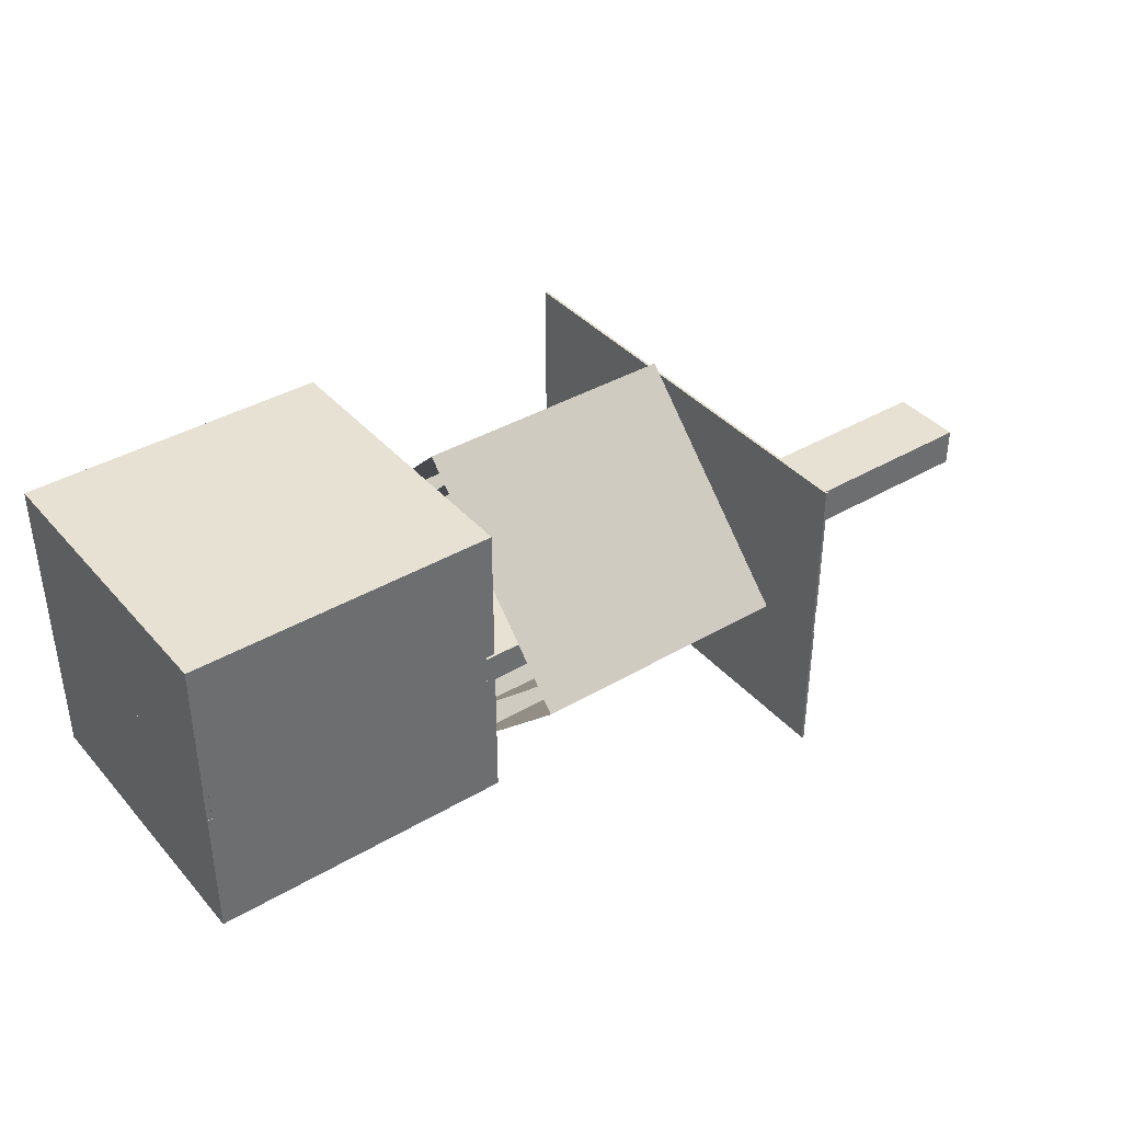
<metadata>
{"format":"obj","ext":"obj","renderer":"f3d","projection":"perspective","resolution":1024,"background":"white","views":[{"elev":38.8,"azim":-36.4,"up":"+Z"}]}
</metadata>
<code>
v 3475 -374.2 -26.24
v 3475 556.9 -957.3
v 3475 618.9 966.8
v 3475 1550 35.75
v 2070 -374.2 -26.24
v 2070 556.9 -957.3
v 2070 618.9 966.8
v 2070 1550 35.75
o Cube.002_Cube.001
f 3 7 8 4
f 5 1 2 6
f 3 1 5 7
f 8 6 2 4
v 1791 -84.77 101.2
v 1791 543 101.2
v 1791 -84.77 -91.74
v 1791 543 -91.74
v 3754 -84.77 101.2
v 3754 543 101.2
v 3754 -84.77 -91.74
v 3754 543 -91.74
o Cube.001_c;visible=0
f 11 15 16 12
f 13 9 10 14
f 11 9 13 15
f 16 14 10 12
v 3644 -606.3 -33.72
v 3644 549.4 -1189
v 3644 626.4 1199
v 3644 1782 43.23
v 1901 -606.3 -33.72
v 1901 549.4 -1189
v 1901 626.4 1199
v 1901 1782 43.23
o Cube
f 19 23 24 20
f 21 17 18 22
f 19 17 21 23
f 24 22 18 20
v 5056 -64 -96
v 5056 -64 96
v 5056 -32 96
v 5056 -32 -96
v 5824 -32 96
v 5824 -64 96
v 5824 -64 -96
v 5824 -32 -96
o entity28_brush3
f 25 26 27 28
f 29 27 26 30
f 30 26 25 31
f 32 28 27 29
f 31 25 28 32
f 32 29 30 31
v 5056 -64 128
v 5056 416 128
v 5056 416 96
v 5824 416 128
v 5824 -64 128
v 5824 416 96
o entity28_brush2
f 26 33 34 35
f 36 34 33 37
f 37 33 26 30
f 38 35 34 36
f 30 26 35 38
f 38 36 37 30
v 5056 -64 -128
v 5056 416 -96
v 5056 416 -128
v 5824 416 -96
v 5824 -64 -128
v 5824 416 -128
o entity28_brush1
f 39 25 40 41
f 42 40 25 31
f 31 25 39 43
f 44 41 40 42
f 43 39 41 44
f 44 42 31 43
v 5056 384 -96
v 5056 384 96
v 5824 384 96
v 5824 384 -96
o entity28_brush0
f 45 46 35 40
f 38 35 46 47
f 47 46 45 48
f 42 40 35 38
f 48 45 40 42
f 42 38 47 48
v 4896 -64 -96
v 4896 -64 96
v 4896 -32 96
v 4896 -32 -96
o entity27_brush3
f 49 50 51 52
f 27 51 50 26
f 26 50 49 25
f 28 52 51 27
f 25 49 52 28
f 28 27 26 25
v 4896 -64 128
v 4896 416 128
v 4896 416 96
o entity27_brush2
f 50 53 54 55
f 34 54 53 33
f 33 53 50 26
f 35 55 54 34
f 26 50 55 35
f 35 34 33 26
v 4896 -64 -128
v 4896 416 -96
v 4896 416 -128
o entity27_brush1
f 56 49 57 58
f 40 57 49 25
f 25 49 56 39
f 41 58 57 40
f 39 56 58 41
f 41 40 25 39
v 4896 384 -96
v 4896 384 96
o entity27_brush0
f 59 60 55 57
f 35 55 60 46
f 46 60 59 45
f 40 57 55 35
f 45 59 57 40
f 40 35 46 45
v 4736 -64 -96
v 4736 -64 96
v 4736 -32 96
v 4736 -32 -96
o entity26_brush3
f 61 62 63 64
f 51 63 62 50
f 50 62 61 49
f 52 64 63 51
f 49 61 64 52
f 52 51 50 49
v 4736 -64 128
v 4736 416 128
v 4736 416 96
o entity26_brush2
f 62 65 66 67
f 54 66 65 53
f 53 65 62 50
f 55 67 66 54
f 50 62 67 55
f 55 54 53 50
v 4736 -64 -128
v 4736 416 -96
v 4736 416 -128
o entity26_brush1
f 68 61 69 70
f 57 69 61 49
f 49 61 68 56
f 58 70 69 57
f 56 68 70 58
f 58 57 49 56
v 4736 384 -96
v 4736 384 96
o entity26_brush0
f 71 72 67 69
f 55 67 72 60
f 60 72 71 59
f 57 69 67 55
f 59 71 69 57
f 57 55 60 59
v 4416 -64 -96
v 4416 -64 96
v 4416 -32 96
v 4416 -32 -96
v 4576 -32 96
v 4576 -64 96
v 4576 -64 -96
v 4576 -32 -96
o entity25_brush3
f 73 74 75 76
f 77 75 74 78
f 78 74 73 79
f 80 76 75 77
f 79 73 76 80
f 80 77 78 79
v 4416 -64 128
v 4416 416 128
v 4416 416 96
v 4576 416 128
v 4576 -64 128
v 4576 416 96
o entity25_brush2
f 74 81 82 83
f 84 82 81 85
f 85 81 74 78
f 86 83 82 84
f 78 74 83 86
f 86 84 85 78
v 4416 -64 -128
v 4416 416 -96
v 4416 416 -128
v 4576 416 -96
v 4576 -64 -128
v 4576 416 -128
o entity25_brush1
f 87 73 88 89
f 90 88 73 79
f 79 73 87 91
f 92 89 88 90
f 91 87 89 92
f 92 90 79 91
v 4416 384 -96
v 4416 384 96
v 4576 384 96
v 4576 384 -96
o entity25_brush0
f 93 94 83 88
f 86 83 94 95
f 95 94 93 96
f 90 88 83 86
f 96 93 88 90
f 90 86 95 96
o entity24_brush3
f 79 78 77 80
f 63 77 78 62
f 62 78 79 61
f 64 80 77 63
f 61 79 80 64
f 64 63 62 61
o entity24_brush2
f 78 85 84 86
f 66 84 85 65
f 65 85 78 62
f 67 86 84 66
f 62 78 86 67
f 67 66 65 62
o entity24_brush1
f 91 79 90 92
f 69 90 79 61
f 61 79 91 68
f 70 92 90 69
f 68 91 92 70
f 70 69 61 68
o entity24_brush0
f 96 95 86 90
f 67 86 95 72
f 72 95 96 71
f 69 90 86 67
f 71 96 90 69
f 69 67 72 71
v 4256 -64 -96
v 4256 -64 96
v 4256 -32 96
v 4256 -32 -96
o entity23_brush3
f 97 98 99 100
f 75 99 98 74
f 74 98 97 73
f 76 100 99 75
f 73 97 100 76
f 76 75 74 73
v 4256 -64 128
v 4256 416 128
v 4256 416 96
o entity23_brush2
f 98 101 102 103
f 82 102 101 81
f 81 101 98 74
f 83 103 102 82
f 74 98 103 83
f 83 82 81 74
v 4256 -64 -128
v 4256 416 -96
v 4256 416 -128
o entity23_brush1
f 104 97 105 106
f 88 105 97 73
f 73 97 104 87
f 89 106 105 88
f 87 104 106 89
f 89 88 73 87
v 4256 384 -96
v 4256 384 96
o entity23_brush0
f 107 108 103 105
f 83 103 108 94
f 94 108 107 93
f 88 105 103 83
f 93 107 105 88
f 88 83 94 93
v 4096 -64 -96
v 4096 -64 96
v 4096 -32 96
v 4096 -32 -96
o entity22_brush3
f 109 110 111 112
f 99 111 110 98
f 98 110 109 97
f 100 112 111 99
f 97 109 112 100
f 100 99 98 97
v 4096 -64 128
v 4096 416 128
v 4096 416 96
o entity22_brush2
f 110 113 114 115
f 102 114 113 101
f 101 113 110 98
f 103 115 114 102
f 98 110 115 103
f 103 102 101 98
v 4096 -64 -128
v 4096 416 -96
v 4096 416 -128
o entity22_brush1
f 116 109 117 118
f 105 117 109 97
f 97 109 116 104
f 106 118 117 105
f 104 116 118 106
f 106 105 97 104
v 4096 384 -96
v 4096 384 96
o entity22_brush0
f 119 120 115 117
f 103 115 120 108
f 108 120 119 107
f 105 117 115 103
f 107 119 117 105
f 105 103 108 107
v 3936 -64 -96
v 3936 -64 96
v 3936 -32 96
v 3936 -32 -96
o entity21_brush3
f 121 122 123 124
f 111 123 122 110
f 110 122 121 109
f 112 124 123 111
f 109 121 124 112
f 112 111 110 109
v 3936 -64 128
v 3936 416 128
v 3936 416 96
o entity21_brush2
f 122 125 126 127
f 114 126 125 113
f 113 125 122 110
f 115 127 126 114
f 110 122 127 115
f 115 114 113 110
v 3936 -64 -128
v 3936 416 -96
v 3936 416 -128
o entity21_brush1
f 128 121 129 130
f 117 129 121 109
f 109 121 128 116
f 118 130 129 117
f 116 128 130 118
f 118 117 109 116
v 3936 384 -96
v 3936 384 96
o entity21_brush0
f 131 132 127 129
f 115 127 132 120
f 120 132 131 119
f 117 129 127 115
f 119 131 129 117
f 117 115 120 119
v 3776 -64 -96
v 3776 -64 96
v 3776 -32 96
v 3776 -32 -96
o entity20_brush3
f 133 134 135 136
f 123 135 134 122
f 122 134 133 121
f 124 136 135 123
f 121 133 136 124
f 124 123 122 121
v 3776 -64 128
v 3776 416 128
v 3776 416 96
o entity20_brush2
f 134 137 138 139
f 126 138 137 125
f 125 137 134 122
f 127 139 138 126
f 122 134 139 127
f 127 126 125 122
v 3776 -64 -128
v 3776 416 -96
v 3776 416 -128
o entity20_brush1
f 140 133 141 142
f 129 141 133 121
f 121 133 140 128
f 130 142 141 129
f 128 140 142 130
f 130 129 121 128
v 3776 384 -96
v 3776 384 96
o entity20_brush0
f 143 144 139 141
f 127 139 144 132
f 132 144 143 131
f 129 141 139 127
f 131 143 141 129
f 129 127 132 131
v -164 -68 -996
v -164 -68 996
v -164 -36 996
v -164 -36 -996
v 1828 -36 996
v 1828 -68 996
v 1828 -68 -996
v 1828 -36 -996
o entity19_brush6
f 145 146 147 148
f 149 147 146 150
f 150 146 145 151
f 152 148 147 149
f 151 145 148 152
f 152 149 150 151
v -164 1956 -996
v -164 1956 996
v -164 1988 996
v -164 1988 -996
v 1828 1988 996
v 1828 1956 996
v 1828 1956 -996
v 1828 1988 -996
o entity19_brush5
f 153 154 155 156
f 157 155 154 158
f 158 154 153 159
f 160 156 155 157
f 159 153 156 160
f 160 157 158 159
v -164 -68 1028
v -164 1988 1028
v 1828 1988 1028
v 1828 -68 1028
o entity19_brush4
f 146 161 162 155
f 163 162 161 164
f 164 161 146 150
f 157 155 162 163
f 150 146 155 157
f 157 163 164 150
v -164 -68 -1028
v -164 1988 -1028
v 1828 -68 -1028
v 1828 1988 -1028
o entity19_brush3
f 165 145 156 166
f 160 156 145 151
f 151 145 165 167
f 168 166 156 160
f 167 165 166 168
f 168 160 151 167
v 1828 384 -96
v 1828 384 96
v 1828 1988 96
v 1828 1988 -96
v 1860 1988 96
v 1860 384 96
v 1860 384 -96
v 1860 1988 -96
o entity19_brush2
f 169 170 171 172
f 176 172 171 173
f 176 173 174 175
f 173 171 170 174
f 175 169 172 176
f 174 170 169 175
v 1828 -68 96
v 1860 1988 1028
v 1860 -68 1028
v 1860 -68 96
o entity19_brush1
f 177 164 163 171
f 178 163 164 179
f 179 164 177 180
f 173 171 163 178
f 173 178 179 180
f 180 177 171 173
v 1828 -68 -96
v 1860 -68 -96
v 1860 -68 -1028
v 1860 1988 -1028
o entity19_brush0
f 167 181 172 168
f 182 181 167 183
f 184 168 172 176
f 183 167 168 184
f 184 176 182 183
f 176 172 181 182
v 1235 969.4 224
v 1213 992 224
v 1213 992 -224
v 1235 969.4 -224
v 1235 1015 -224
v 1235 1015 224
v 1258 992 224
v 1258 992 -224
o entity18_brush11
f 185 186 187 188
f 189 187 186 190
f 191 190 186 185
f 188 187 189 192
f 192 189 190 191
f 185 188 192 191
v 918.6 652.6 256
v 896 675.2 256
v 896 675.2 224
v 918.6 652.6 224
v 1213 992 256
v 1235 969.4 256
o entity18_brush10
f 193 194 195 196
f 186 195 194 197
f 197 194 193 198
f 185 196 195 186
f 198 193 196 185
f 185 186 197 198
v 896 630 224
v 873.4 652.6 224
v 873.4 652.6 -224
v 896 630 -224
v 896 675.2 -224
v 918.6 652.6 -224
o entity18_brush9
f 199 200 201 202
f 203 201 200 195
f 195 200 199 196
f 204 202 201 203
f 196 199 202 204
f 204 203 195 196
v 896 630 256
v 534 992 256
v 534 992 224
v 556.6 1015 224
v 556.6 1015 256
o entity18_brush8
f 205 206 207 199
f 208 207 206 209
f 193 209 206 205
f 199 207 208 196
f 196 208 209 193
f 205 199 196 193
v 556.6 1015 -224
v 534 992 -224
v 556.6 969.4 224
v 556.6 969.4 -224
v 579.2 992 224
v 579.2 992 -224
o entity18_brush7
f 210 211 207 208
f 212 207 211 213
f 208 207 212 214
f 215 213 211 210
f 214 212 213 215
f 214 215 210 208
v 556.6 1015 -256
v 534 992 -256
v 896 630 -256
v 918.6 652.6 -256
o entity18_brush6
f 216 217 211 210
f 202 211 217 218
f 210 211 202 204
f 219 218 217 216
f 204 202 218 219
f 219 216 210 204
v 896 675.2 -256
v 1213 992 -256
v 1235 969.4 -256
o entity18_brush5
f 204 203 220 219
f 221 220 203 187
f 187 203 204 188
f 222 219 220 221
f 188 204 219 222
f 222 221 187 188
v 896 1354 -256
v 873.4 1331 -256
v 873.4 1331 -224
v 896 1354 -224
v 1258 992 -256
o entity18_brush4
f 223 224 225 226
f 188 225 224 222
f 192 226 225 188
f 222 224 223 227
f 227 223 226 192
f 222 227 192 188
v 579.2 992 -256
v 896 1309 -224
v 896 1309 -256
o entity18_brush3
f 215 210 216 228
f 224 216 210 225
f 225 210 215 229
f 230 228 216 224
f 229 215 228 230
f 230 224 225 229
v 896 1309 224
v 873.4 1331 224
v 896 1354 224
v 918.6 1331 224
v 918.6 1331 -224
o entity18_brush2
f 231 232 225 229
f 226 225 232 233
f 233 232 231 234
f 235 229 225 226
f 234 231 229 235
f 235 226 233 234
v 873.4 1331 256
v 896 1354 256
v 1258 992 256
o entity18_brush1
f 198 236 232 185
f 233 232 236 237
f 238 237 236 198
f 185 232 233 191
f 191 233 237 238
f 198 185 191 238
v 579.2 992 256
v 896 1309 256
o entity18_brush0
f 239 209 208 214
f 232 208 209 236
f 240 236 209 239
f 214 208 232 231
f 231 232 236 240
f 239 214 231 240
v 896 1216 362
v 873.4 1216 339.4
v 873.4 768 339.4
v 896 768 362
v 896 768 316.8
v 896 1216 316.8
v 918.6 768 339.4
v 918.6 1216 339.4
o entity14_brush11
f 241 242 243 244
f 245 243 242 246
f 247 244 243 245
f 246 242 241 248
f 248 241 244 247
f 245 246 248 247
v 873.4 1248 339.4
v 556.6 1248 22.63
v 556.6 1216 22.63
v 579.2 1216 5.3e-05
v 579.2 1248 5.5e-05
v 896 1248 316.8
o entity14_brush10
f 249 250 251 242
f 252 251 250 253
f 246 242 251 252
f 253 250 249 254
f 254 249 242 246
f 252 253 254 246
v 556.6 768 -22.63
v 534 768 3.4e-05
v 534 1216 5.3e-05
v 556.6 1216 -22.63
v 556.6 768 22.63
v 579.2 768 3.4e-05
o entity14_brush9
f 255 256 257 258
f 251 257 256 259
f 260 259 256 255
f 258 257 251 252
f 252 251 259 260
f 255 258 252 260
v 896 1216 -362
v 534 1248 5.5e-05
v 896 1248 -362
v 918.6 1216 -339.4
v 918.6 1248 -339.4
o entity14_brush8
f 261 257 262 263
f 250 262 257 251
f 264 251 257 261
f 263 262 250 265
f 265 250 251 264
f 261 263 265 264
v 896 768 -362
v 873.4 768 -339.4
v 873.4 1216 -339.4
v 896 1216 -316.8
v 896 768 -316.8
v 918.6 768 -339.4
o entity14_brush7
f 266 267 268 261
f 269 268 267 270
f 270 267 266 271
f 264 261 268 269
f 271 266 261 264
f 264 269 270 271
v 896 736 -362
v 534 736 3.2e-05
v 556.6 736 22.63
v 918.6 736 -339.4
o entity14_brush6
f 272 273 256 266
f 259 256 273 274
f 274 273 272 275
f 271 266 256 259
f 275 272 266 271
f 271 259 274 275
v 873.4 736 339.4
v 579.2 736 3.2e-05
v 896 736 316.8
o entity14_brush5
f 243 259 274 276
f 277 274 259 260
f 276 274 277 278
f 245 260 259 243
f 278 277 260 245
f 245 243 276 278
v 896 736 362
v 1235 736 -22.63
v 1235 768 -22.63
v 1258 736 3.2e-05
v 1258 768 3.4e-05
o entity14_brush4
f 244 243 276 279
f 280 276 243 281
f 279 276 280 282
f 283 281 243 244
f 282 280 281 283
f 283 244 279 282
v 1213 768 3.4e-05
v 896 736 -316.8
v 1213 736 3.2e-05
o entity14_brush3
f 284 270 285 286
f 275 285 270 271
f 286 285 275 280
f 281 271 270 284
f 280 275 271 281
f 281 284 286 280
v 1235 1216 22.63
v 1213 1216 5.3e-05
v 1235 768 22.63
v 1235 1216 -22.63
v 1258 1216 5.3e-05
o entity14_brush2
f 287 288 284 289
f 281 284 288 290
f 289 284 281 283
f 291 290 288 287
f 283 281 290 291
f 291 287 289 283
v 1235 1248 -22.63
v 896 1248 362
v 1258 1248 5.5e-05
o entity14_brush1
f 290 242 249 292
f 293 249 242 241
f 291 241 242 290
f 292 249 293 294
f 294 293 241 291
f 290 292 294 291
v 896 1248 -316.8
v 1213 1248 5.5e-05
o entity14_brush0
f 264 269 295 265
f 296 295 269 288
f 288 269 264 290
f 292 265 295 296
f 290 264 265 292
f 292 296 288 290
v 672 969.4 339.4
v 672 992 362
v 672 1015 339.4
v 672 992 316.8
v 1120 992 362
v 1120 969.4 339.4
v 1120 1015 339.4
v 1120 992 316.8
o entity10_brush11
f 297 298 299 300
f 301 298 297 302
f 303 299 298 301
f 304 300 299 303
f 302 297 300 304
f 304 303 301 302
v 640 969.4 339.4
v 640 992 316.8
v 640 675.2 3e-05
v 640 652.6 22.63
v 672 652.6 22.63
v 672 675.2 3e-05
o entity10_brush10
f 305 306 307 308
f 309 308 307 310
f 310 307 306 300
f 300 306 305 297
f 297 305 308 309
f 300 297 309 310
v 672 652.6 -22.63
v 672 630 2.8e-05
v 1120 652.6 22.63
v 1120 630 2.8e-05
v 1120 675.2 3e-05
v 1120 652.6 -22.63
o entity10_brush9
f 311 312 309 310
f 313 309 312 314
f 315 310 309 313
f 314 312 311 316
f 316 311 310 315
f 314 316 315 313
v 640 1015 -339.4
v 640 992 -362
v 640 630 2.8e-05
v 672 992 -362
v 672 1015 -339.4
o entity10_brush8
f 317 318 319 308
f 312 319 318 320
f 320 318 317 321
f 309 308 319 312
f 321 317 308 309
f 309 312 320 321
v 672 969.4 -339.4
v 672 992 -316.8
v 1120 1015 -339.4
v 1120 992 -316.8
v 1120 969.4 -339.4
v 1120 992 -362
o entity10_brush7
f 320 322 323 321
f 324 321 323 325
f 325 323 322 326
f 326 322 320 327
f 327 320 321 324
f 326 327 324 325
v 1152 652.6 22.63
v 1152 630 2.8e-05
v 1152 1015 -339.4
v 1152 992 -362
o entity10_brush6
f 327 314 313 324
f 328 313 314 329
f 330 324 313 328
f 329 314 327 331
f 331 327 324 330
f 329 331 330 328
v 1152 992 316.8
v 1152 969.4 339.4
v 1152 675.2 3e-05
o entity10_brush5
f 313 302 304 315
f 332 304 302 333
f 334 315 304 332
f 333 302 313 328
f 328 313 315 334
f 332 333 328 334
v 1120 1354 5.9e-05
v 1120 1331 -22.63
v 1152 992 362
v 1152 1354 5.9e-05
v 1152 1331 -22.63
o entity10_brush4
f 302 301 335 336
f 337 301 302 333
f 338 335 301 337
f 339 336 335 338
f 333 302 336 339
f 339 338 337 333
v 1120 1309 5.7e-05
v 1152 1309 5.7e-05
v 1152 992 -316.8
o entity10_brush3
f 336 324 325 340
f 341 340 325 342
f 330 324 336 339
f 342 325 324 330
f 339 336 340 341
f 341 342 330 339
v 672 1309 5.7e-05
v 672 1331 22.63
v 672 1354 5.9e-05
v 672 1331 -22.63
v 1120 1331 22.63
o entity10_brush2
f 343 344 345 346
f 347 344 343 340
f 335 345 344 347
f 336 346 345 335
f 340 343 346 336
f 336 335 347 340
v 640 1331 -22.63
v 640 992 362
v 640 1354 5.9e-05
o entity10_brush1
f 348 305 349 350
f 297 305 348 346
f 298 349 305 297
f 345 350 349 298
f 346 348 350 345
f 298 297 346 345
v 640 992 -316.8
v 640 1309 5.7e-05
o entity10_brush0
f 348 317 351 352
f 343 352 351 323
f 321 317 348 346
f 323 351 317 321
f 346 348 352 343
f 343 323 321 346
v 640 736 -224
v 640 736 224
v 640 768 224
v 640 768 -224
v 672 768 224
v 672 736 224
v 672 736 -224
v 672 768 -224
o entity6_brush11
f 353 354 355 356
f 357 355 354 358
f 358 354 353 359
f 360 356 355 357
f 359 353 356 360
f 360 357 358 359
v 672 736 -256
v 672 768 -256
v 1120 768 -224
v 1120 736 -224
v 1120 736 -256
v 1120 768 -256
o entity6_brush10
f 361 359 360 362
f 363 360 359 364
f 364 359 361 365
f 366 362 360 363
f 365 361 362 366
f 366 363 364 365
v 1120 736 224
v 1120 768 224
v 1152 768 224
v 1152 736 224
v 1152 736 -224
v 1152 768 -224
o entity6_brush9
f 364 367 368 363
f 369 368 367 370
f 370 367 364 371
f 372 363 368 369
f 371 364 363 372
f 372 369 370 371
v 1120 1248 -224
v 1120 1248 -256
v 1152 1248 -224
v 1152 736 -256
v 1152 1248 -256
o entity6_brush8
f 365 364 373 374
f 375 373 364 371
f 371 364 365 376
f 377 374 373 375
f 376 365 374 377
f 377 375 371 376
v 1120 1216 -224
v 1120 1216 224
v 1120 1248 224
v 1152 1248 224
v 1152 1216 224
v 1152 1216 -224
o entity6_brush7
f 378 379 380 373
f 381 380 379 382
f 382 379 378 383
f 375 373 380 381
f 383 378 373 375
f 375 381 382 383
v 1120 736 256
v 1120 1248 256
v 1152 1248 256
v 1152 736 256
o entity6_brush6
f 367 384 385 380
f 386 385 384 387
f 387 384 367 370
f 381 380 385 386
f 370 367 380 381
f 381 386 387 370
v 672 736 256
v 672 768 256
v 1120 768 256
o entity6_brush5
f 358 388 389 357
f 390 389 388 384
f 384 388 358 367
f 368 357 389 390
f 367 358 357 368
f 368 390 384 367
v 640 736 256
v 640 1248 256
v 640 1248 224
v 672 1248 256
v 672 1248 224
o entity6_brush4
f 354 391 392 393
f 394 392 391 388
f 388 391 354 358
f 395 393 392 394
f 358 354 393 395
f 395 394 388 358
v 672 1216 224
v 672 1216 256
v 1120 1216 256
o entity6_brush3
f 396 397 394 395
f 385 394 397 398
f 398 397 396 379
f 380 395 394 385
f 379 396 395 380
f 380 385 398 379
v 640 1216 -224
v 640 1216 224
v 640 1248 -224
v 672 1216 -224
v 672 1248 -224
o entity6_brush2
f 399 400 393 401
f 395 393 400 396
f 396 400 399 402
f 403 401 393 395
f 402 399 401 403
f 403 395 396 402
v 640 736 -256
v 640 1248 -256
v 672 1248 -256
o entity6_brush1
f 404 353 401 405
f 403 401 353 359
f 359 353 404 361
f 406 405 401 403
f 361 404 405 406
f 406 403 359 361
v 672 1216 -256
v 1120 1216 -256
o entity6_brush0
f 407 402 403 406
f 373 403 402 378
f 378 402 407 408
f 374 406 403 373
f 408 407 406 374
f 374 373 378 408
v -160 -32 96
v -160 -32 160
v -160 384 160
v -160 384 96
v -128 384 160
v -128 -32 160
v -128 -32 96
v -128 384 96
o entity2_brush2
f 409 410 411 412
f 413 411 410 414
f 414 410 409 415
f 416 412 411 413
f 415 409 412 416
f 416 413 414 415
v -160 -32 -160
v -160 -32 -96
v -160 384 -96
v -160 384 -160
v -128 384 -96
v -128 -32 -96
v -128 -32 -160
v -128 384 -160
o entity2_brush1
f 417 418 419 420
f 421 419 418 422
f 422 418 417 423
f 424 420 419 421
f 423 417 420 424
f 424 421 422 423
v -160 448 160
v -160 448 -160
v -128 448 160
v -128 448 -160
o entity2_brush0
f 420 411 425 426
f 427 425 411 413
f 413 411 420 424
f 428 426 425 427
f 424 420 426 428
f 428 427 413 424
v -192 -64 -96
v -192 -64 96
v -192 384 96
v -192 384 -96
v -128 -64 96
v -128 -64 -96
o entity1_brush0
f 429 430 431 432
f 416 431 430 433
f 433 430 429 434
f 421 432 431 416
f 434 429 432 421
f 421 416 433 434
v 5760 160 32
v 5760 160 64
v 5760 192 64
v 5760 192 32
v 5792 192 64
v 5792 160 64
v 5792 160 32
v 5792 192 32
o entity0_brush16
f 435 436 437 438
f 439 437 436 440
f 440 436 435 441
f 442 438 437 439
f 441 435 438 442
f 442 439 440 441
v 5792 -32 -96
v 5792 -32 96
v 5792 384 96
v 5792 384 -96
o entity0_brush15
f 443 444 445 446
f 47 445 444 29
f 29 444 443 32
f 48 446 445 47
f 32 443 446 48
f 48 47 29 32
v 3757 384 -96
v 3757 384 96
v 3757 1988 96
v 3757 1988 -96
v 3774 1988 96
v 3774 384 96
v 3774 384 -96
v 3774 1988 -96
o entity0_brush14
f 447 448 449 450
f 451 449 448 452
f 452 448 447 453
f 454 450 449 451
f 453 447 450 454
f 454 451 452 453
v 3757 -932 -1028
v 3757 -932 -96
v 3757 1988 -1028
v 3774 1988 -96
v 3774 -932 -96
v 3774 -932 -1028
v 3774 1988 -1028
o entity0_brush13
f 455 456 450 457
f 458 450 456 459
f 459 456 455 460
f 461 457 450 458
f 460 455 457 461
f 461 458 459 460
v 3757 -932 96
v 3757 -932 1028
v 3757 1988 1028
v 3774 1988 1028
v 3774 -932 1028
v 3774 -932 96
v 3774 1988 96
o entity0_brush12
f 462 463 464 449
f 465 464 463 466
f 466 463 462 467
f 468 449 464 465
f 467 462 449 468
f 468 465 466 467
v 1856 -64 -96
v 1856 -64 96
v 1856 -32 96
v 1856 -32 -96
o entity0_brush11
f 469 470 471 472
f 134 470 469 133
f 136 472 471 135
f 136 135 134 133
f 135 471 470 134
f 133 469 472 136
v 1792 384 -160
v 1792 384 160
v 1792 448 160
v 1792 448 -160
v 1824 448 160
v 1824 384 160
v 1824 384 -160
v 1824 448 -160
o entity0_brush7
f 473 474 475 476
f 477 475 474 478
f 478 474 473 479
f 480 476 475 477
f 479 473 476 480
f 480 477 478 479
v 1792 -32 -160
v 1792 -32 -96
v 1792 384 -96
v 1824 384 -96
v 1824 -32 -96
v 1824 -32 -160
o entity0_brush6
f 481 482 483 473
f 484 483 482 485
f 485 482 481 486
f 479 473 483 484
f 486 481 473 479
f 479 484 485 486
v -196 -64 -128
v -196 -64 96
v -196 1988 96
v -196 1988 -128
v -164 1988 96
v -164 -64 96
v -164 -64 -128
v -164 1988 -128
o entity0_brush5
f 487 488 489 490
f 491 489 488 492
f 492 488 487 493
f 494 490 489 491
f 493 487 490 494
f 494 491 492 493
v -196 -68 96
v -196 -68 1028
v -196 1988 1028
v -164 -68 96
o entity0_brush4
f 495 496 497 489
f 162 497 496 161
f 161 496 495 498
f 491 489 497 162
f 498 495 489 491
f 491 162 161 498
v -196 -68 -1028
v -196 -68 -128
v -196 1988 -1028
v -164 -68 -128
o entity0_brush3
f 499 500 490 501
f 494 490 500 502
f 502 500 499 165
f 166 501 490 494
f 165 499 501 166
f 166 494 502 165
v 1792 -32 96
v 1792 -32 160
v 1792 384 96
v 1824 -32 160
v 1824 -32 96
v 1824 384 96
o entity0_brush2
f 503 504 474 505
f 478 474 504 506
f 506 504 503 507
f 508 505 474 478
f 507 503 505 508
f 508 478 506 507
v 1828 -32 96
v 1828 -32 -96
v 1860 -32 96
v 1860 -32 -96
o entity0_brush1
f 181 177 509 510
f 180 177 181 182
f 512 511 180 182
f 511 509 177 180
f 182 181 510 512
f 512 510 509 511
v 3757 -928 -96
v 3757 -928 96
v 3757 -60 96
v 3757 -60 -96
v 3774 -60 96
v 3774 -928 96
v 3774 -928 -96
v 3774 -60 -96
o entity0_brush0
f 513 514 515 516
f 520 516 515 517
f 520 517 518 519
f 517 515 514 518
f 519 513 516 520
f 518 514 513 519

</code>
